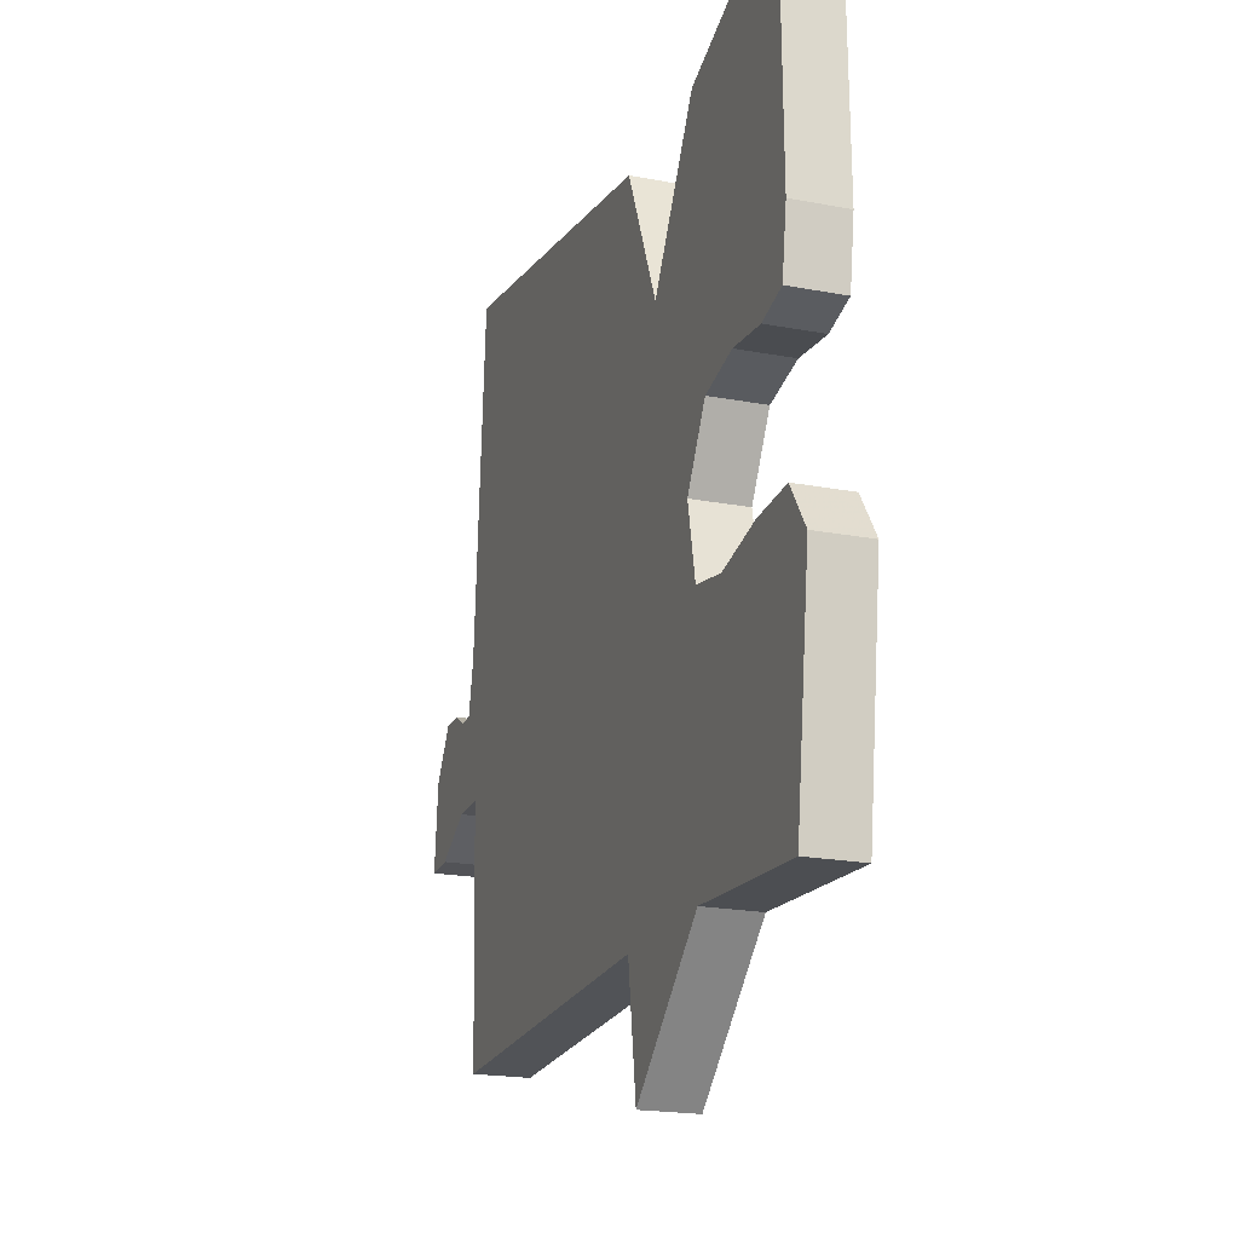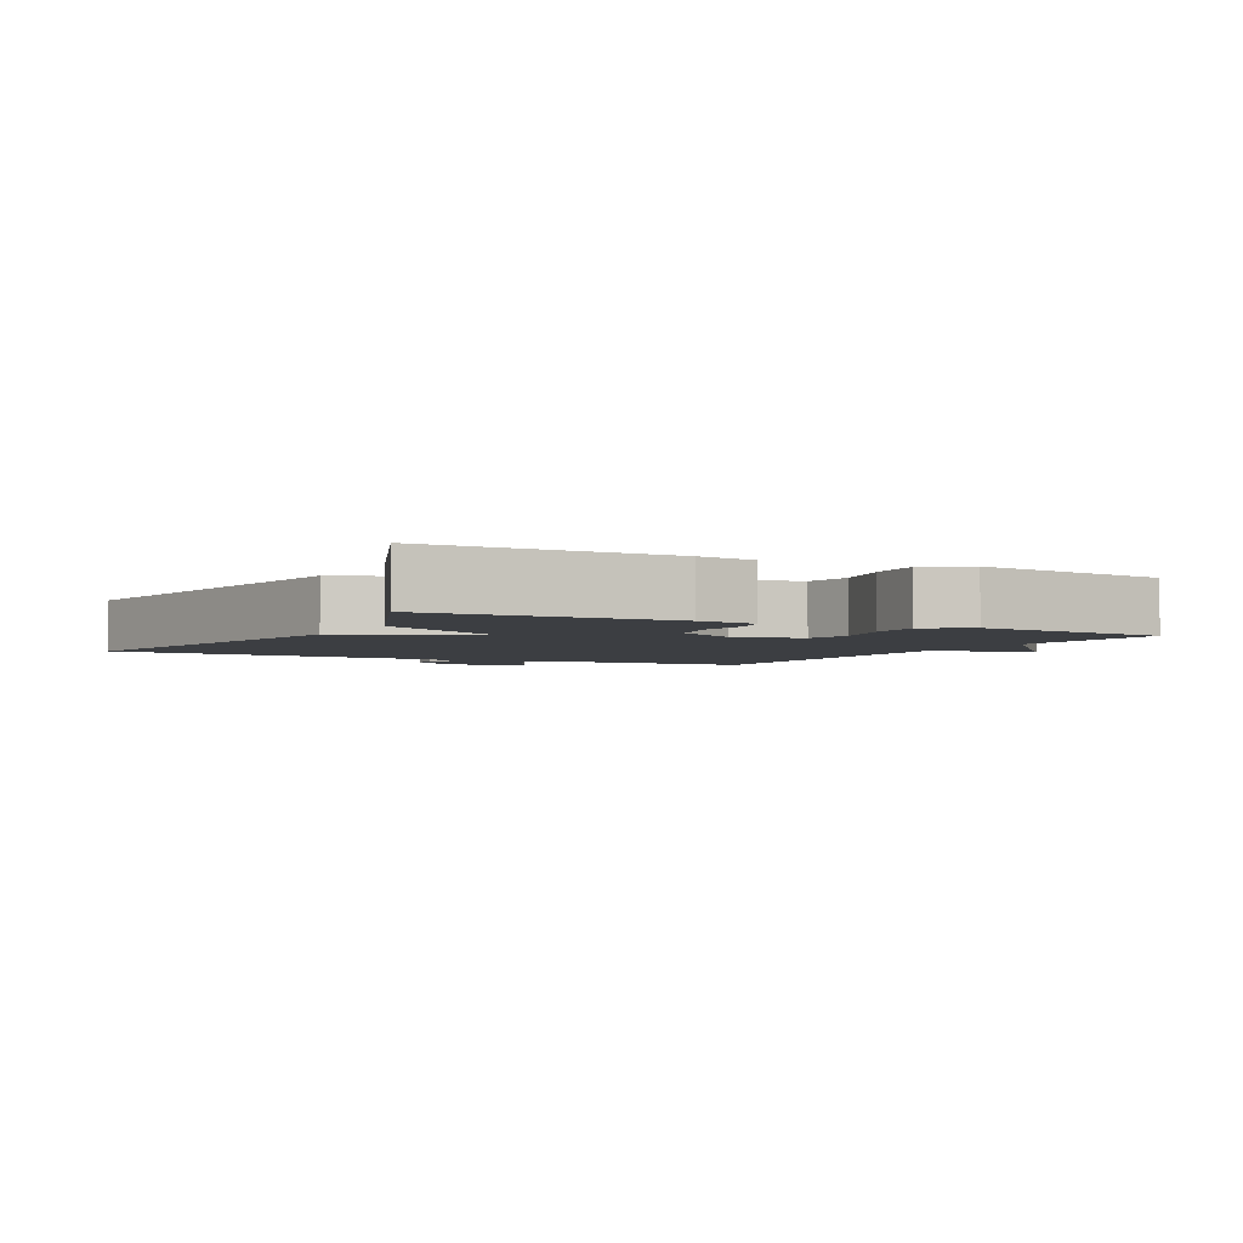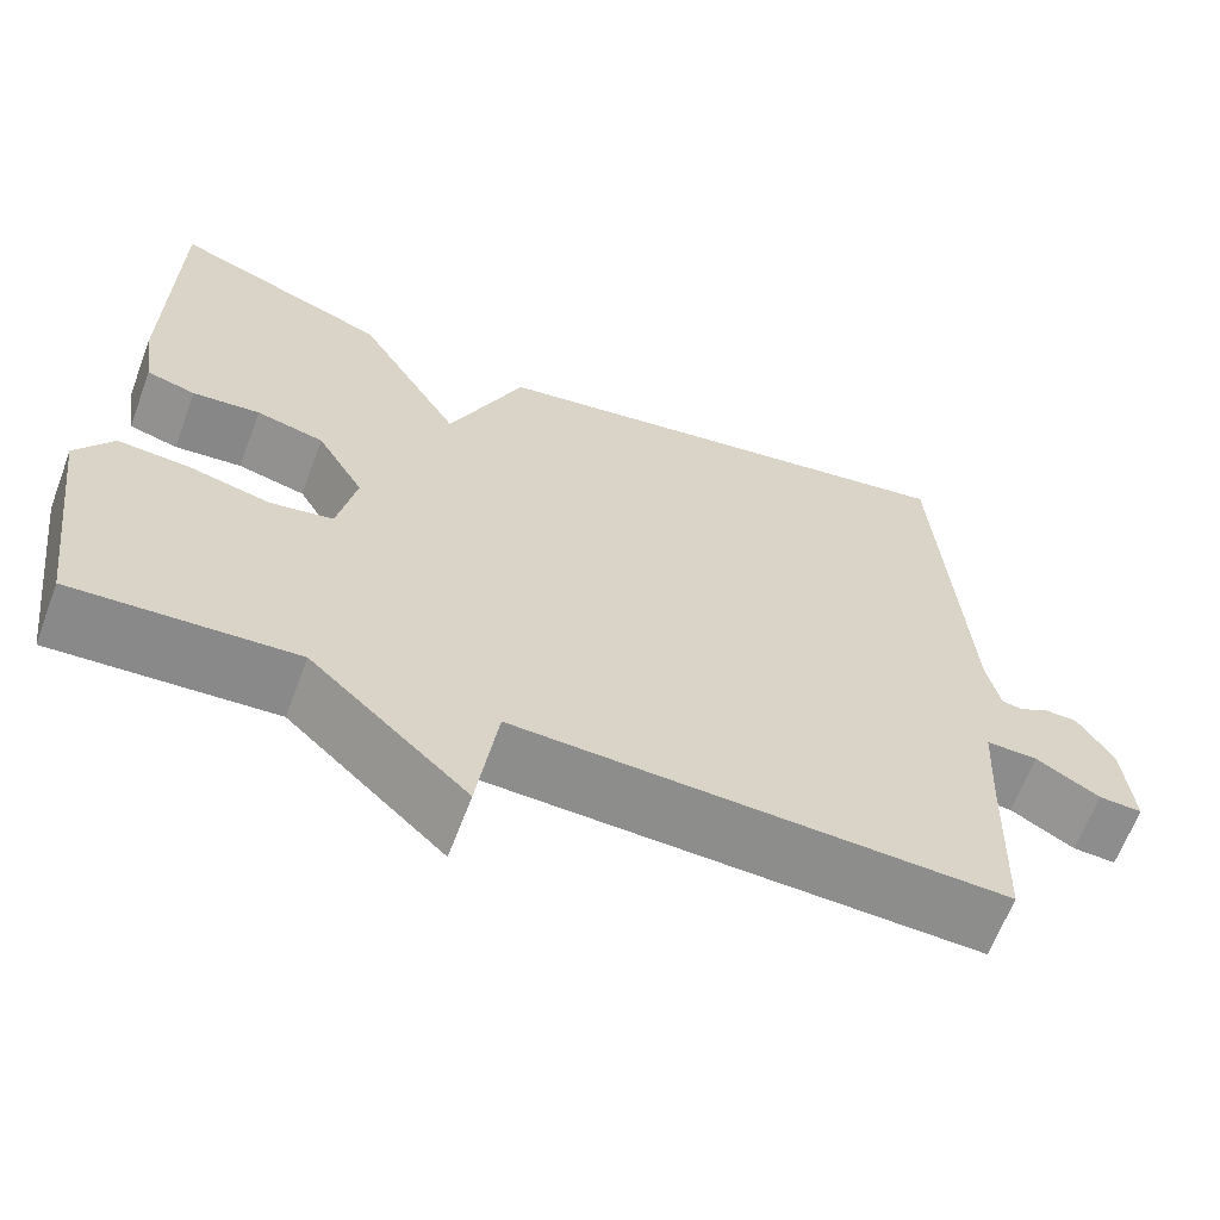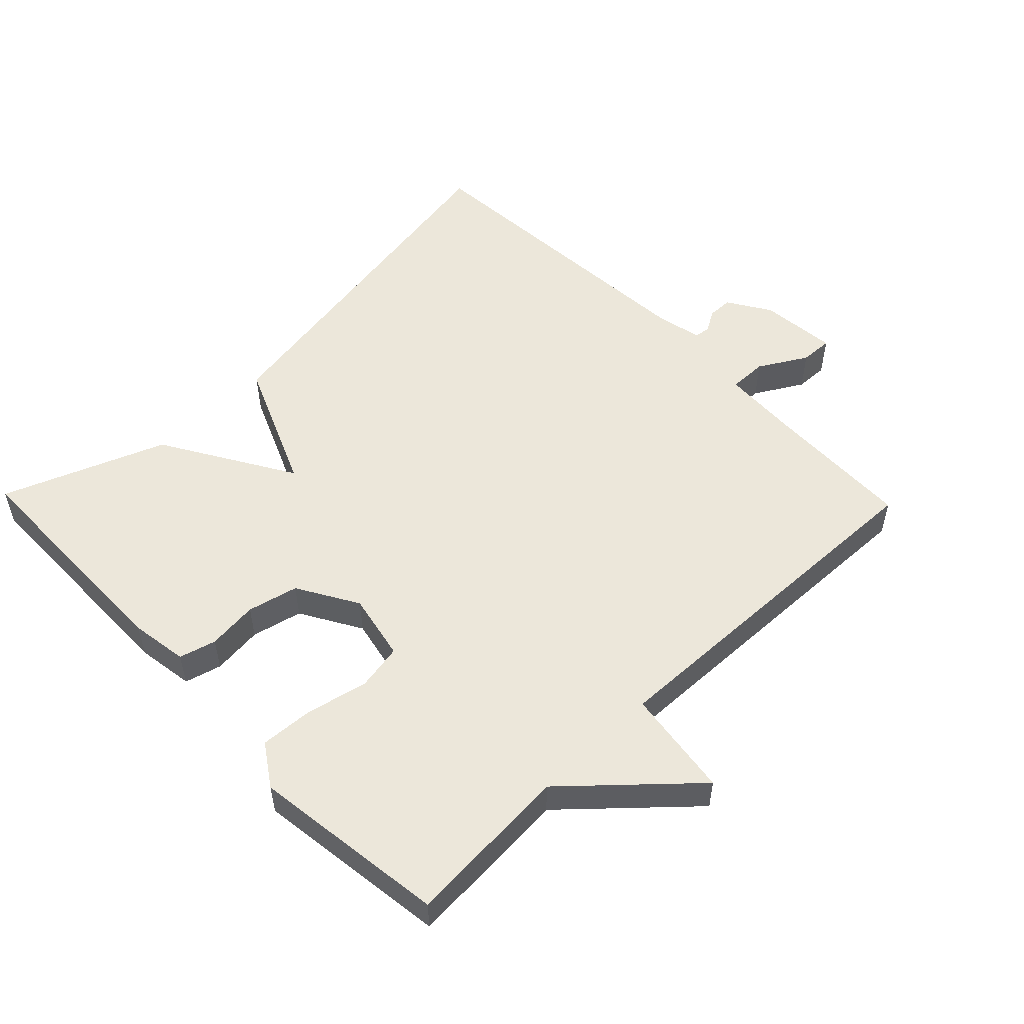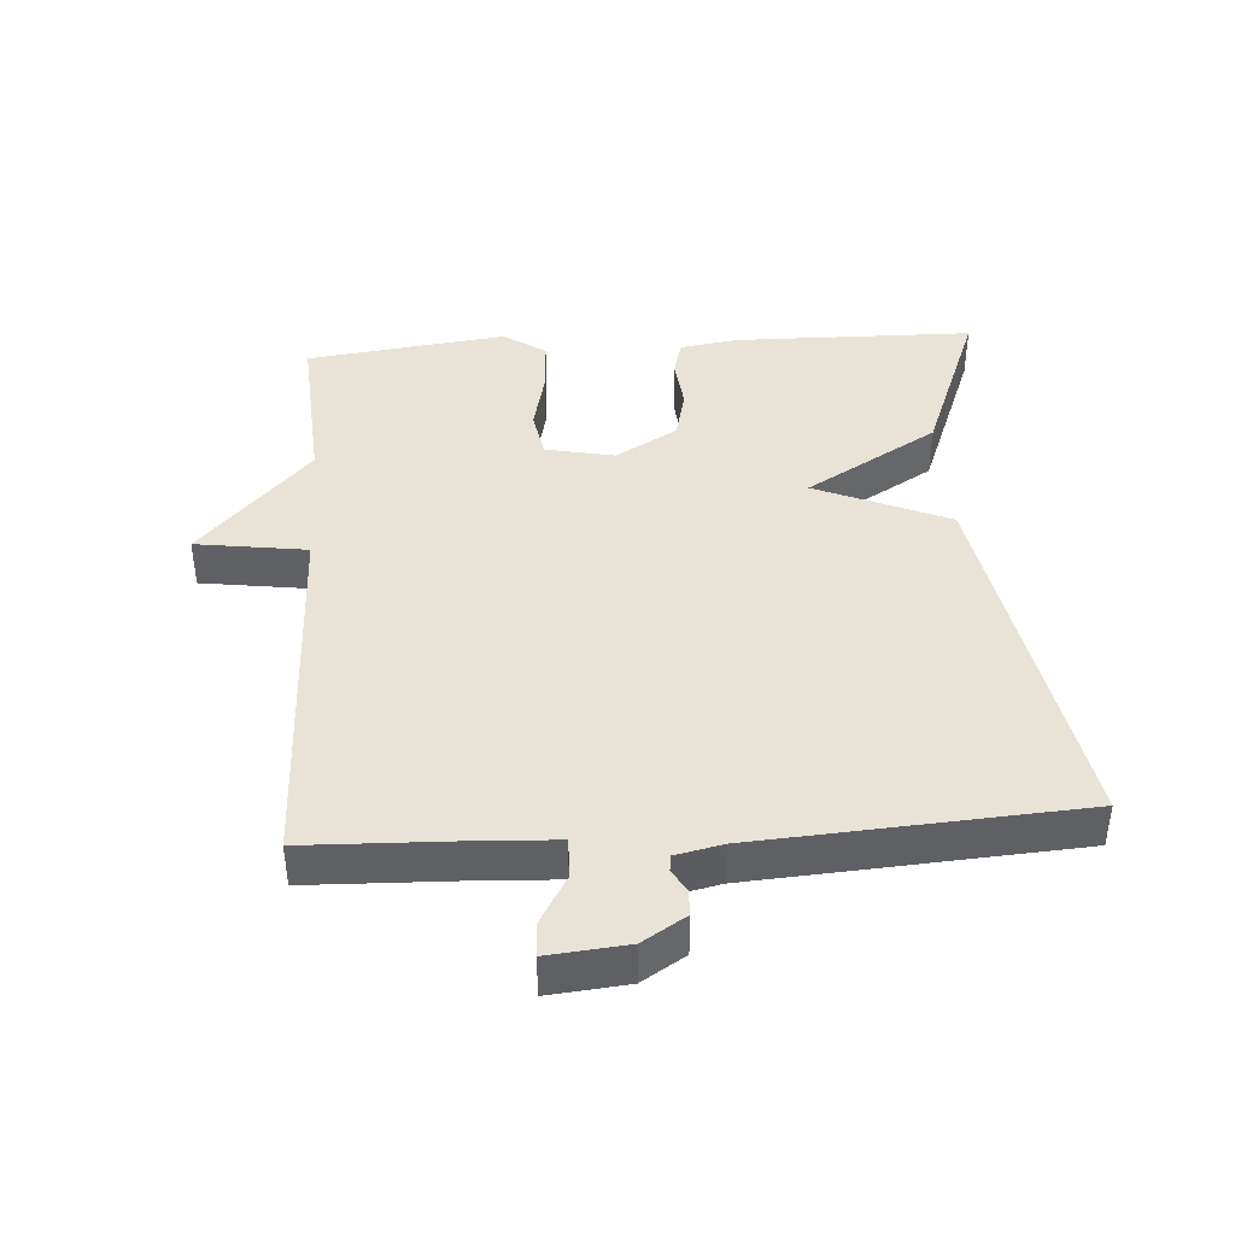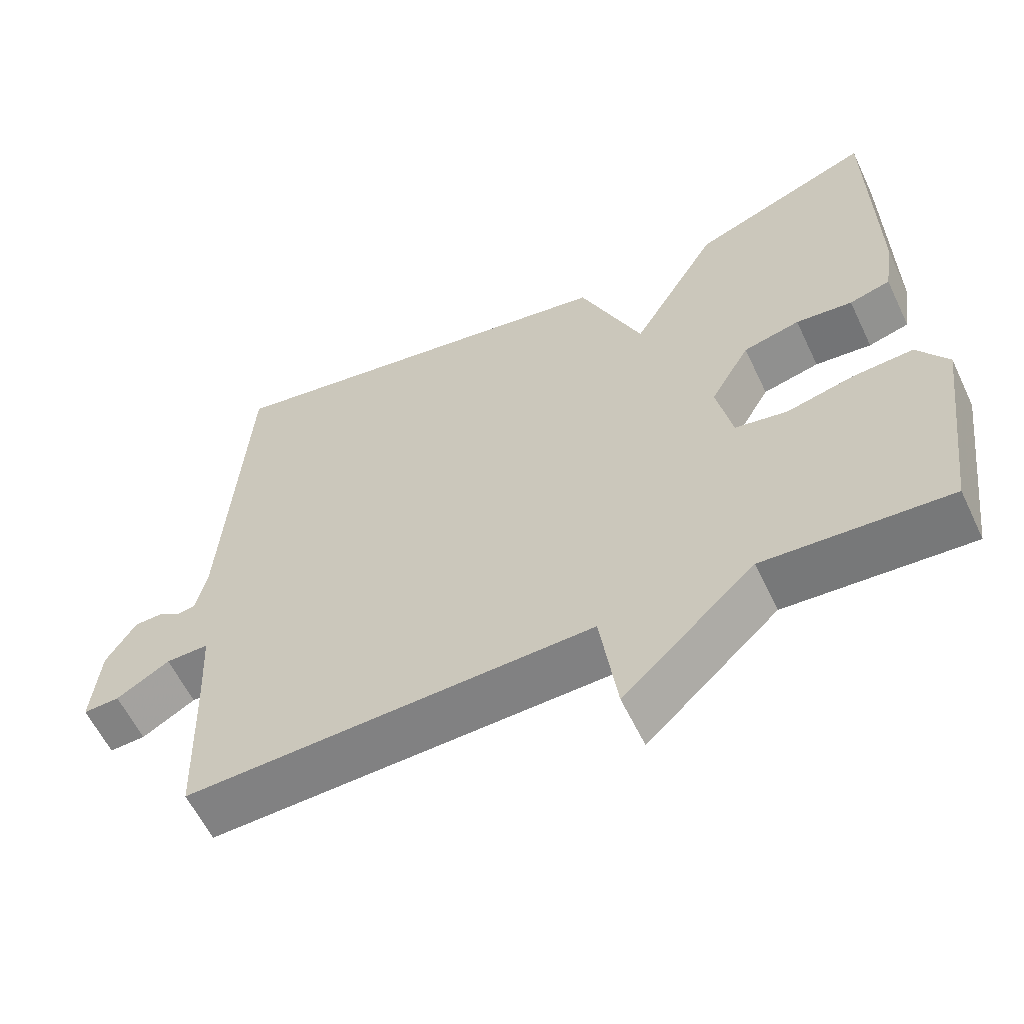
<metadata>
{"format":"obj","ext":"obj","renderer":"f3d","projection":"perspective","resolution":1024,"background":"white","views":[{"elev":-20.3,"azim":70.8,"up":"+Z"},{"elev":-3.3,"azim":61.9,"up":"+Y"},{"elev":-64.1,"azim":159.4,"up":"+Z"},{"elev":53.2,"azim":135.9,"up":"+Y"},{"elev":41.4,"azim":-93.8,"up":"+Y"},{"elev":-59.5,"azim":25.4,"up":"+Z"}]}
</metadata>
<code>
v -0.5 0.07 -0.5
v -0.507 0.07 -0.279
v -0.513 0.07 -0.161
v -0.571 0.07 -0.162
v -0.643 0.07 -0.204
v -0.692 0.07 -0.206
v -0.681 0.07 -0.09
v -0.641 0.07 -0.026
v -0.603 0.07 -0.025
v -0.571 0.07 -0.044
v -0.547 0.07 -0.041
v -0.532 0.07 0.028
v -0.5 0.07 0.5
v 0.056 0.07 0.405
v 0.14 0.07 0.21
v 0.256 0.07 0.405
v 0.5 0.07 0.5
v 0.505 0.07 0.147
v 0.492 0.07 0.061
v 0.437 0.07 0.046
v 0.361 0.07 0.054
v 0.285 0.07 0.036
v 0.232 0.07 -0.055
v 0.253 0.07 -0.156
v 0.324 0.07 -0.169
v 0.415 0.07 -0.148
v 0.496 0.07 -0.143
v 0.538 0.07 -0.206
v 0.5 0.07 -0.5
v 0.25 0.07 -0.483
v 0.073 0.07 -0.646
v 0.05 0.07 -0.483
v -0.5 0 -0.5
v -0.507 0 -0.279
v -0.513 0 -0.161
v -0.571 0 -0.162
v -0.643 0 -0.204
v -0.692 0 -0.206
v -0.681 0 -0.09
v -0.641 0 -0.026
v -0.603 0 -0.025
v -0.571 0 -0.044
v -0.547 0 -0.041
v -0.532 0 0.028
v -0.5 0 0.5
v 0.056 0 0.405
v 0.14 0 0.21
v 0.256 0 0.405
v 0.5 0 0.5
v 0.505 0 0.147
v 0.492 0 0.061
v 0.437 0 0.046
v 0.361 0 0.054
v 0.285 0 0.036
v 0.232 0 -0.055
v 0.253 0 -0.156
v 0.324 0 -0.169
v 0.415 0 -0.148
v 0.496 0 -0.143
v 0.538 0 -0.206
v 0.5 0 -0.5
v 0.25 0 -0.483
v 0.073 0 -0.646
v 0.05 0 -0.483
f 30 31 32
f 28 29 30
f 27 28 30
f 26 27 30
f 25 26 30
f 24 25 30 32
f 32 1 2
f 24 32 2
f 23 24 2
f 19 20 21
f 18 19 21
f 17 18 21
f 16 17 21
f 15 16 21
f 15 21 22
f 12 13 14 15
f 15 22 23
f 12 15 23
f 11 12 23
f 8 9 10
f 7 8 10
f 6 7 10
f 5 6 10
f 4 5 10
f 10 11 23
f 4 10 23
f 3 4 23
f 2 3 23
f 64 63 62
f 62 61 60
f 62 60 59
f 62 59 58
f 62 58 57
f 64 62 57 56
f 34 33 64
f 34 64 56
f 34 56 55
f 53 52 51
f 53 51 50
f 53 50 49
f 53 49 48
f 53 48 47
f 54 53 47
f 47 46 45 44
f 55 54 47
f 55 47 44
f 55 44 43
f 42 41 40
f 42 40 39
f 42 39 38
f 42 38 37
f 42 37 36
f 55 43 42
f 55 42 36
f 55 36 35
f 55 35 34
f 1 33 34 2
f 2 34 35 3
f 3 35 36 4
f 4 36 37 5
f 5 37 38 6
f 6 38 39 7
f 7 39 40 8
f 8 40 41 9
f 9 41 42 10
f 10 42 43 11
f 11 43 44 12
f 12 44 45 13
f 13 45 46 14
f 14 46 47 15
f 15 47 48 16
f 16 48 49 17
f 17 49 50 18
f 18 50 51 19
f 19 51 52 20
f 20 52 53 21
f 21 53 54 22
f 22 54 55 23
f 23 55 56 24
f 24 56 57 25
f 25 57 58 26
f 26 58 59 27
f 27 59 60 28
f 28 60 61 29
f 29 61 62 30
f 30 62 63 31
f 31 63 64 32
f 32 64 33 1

</code>
